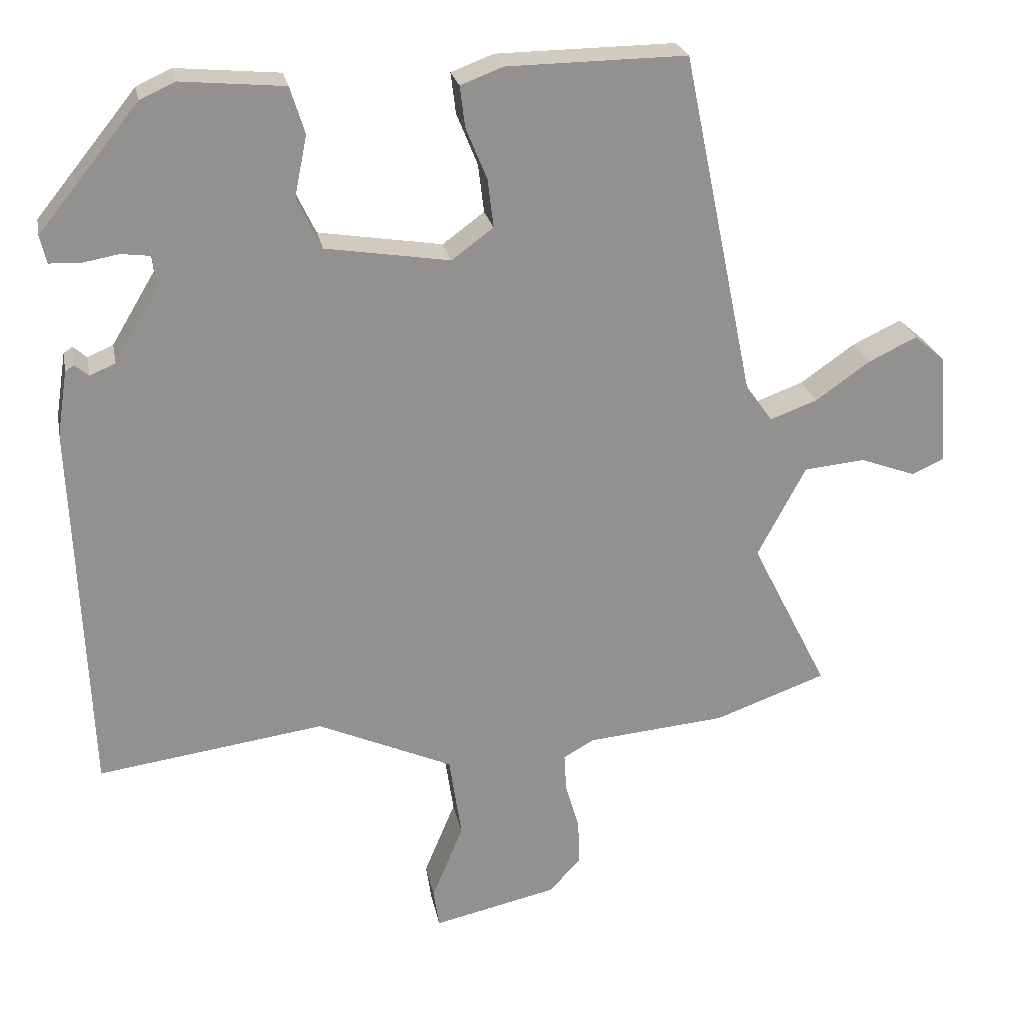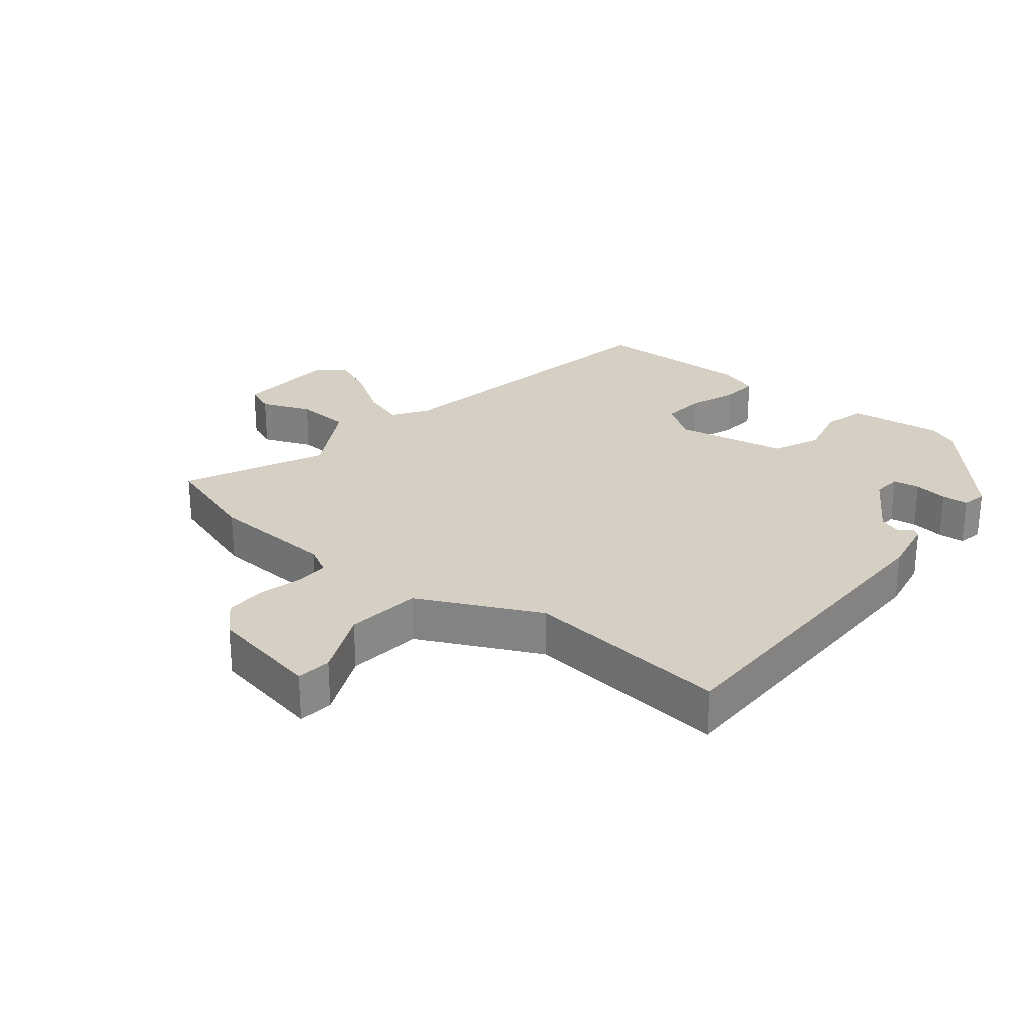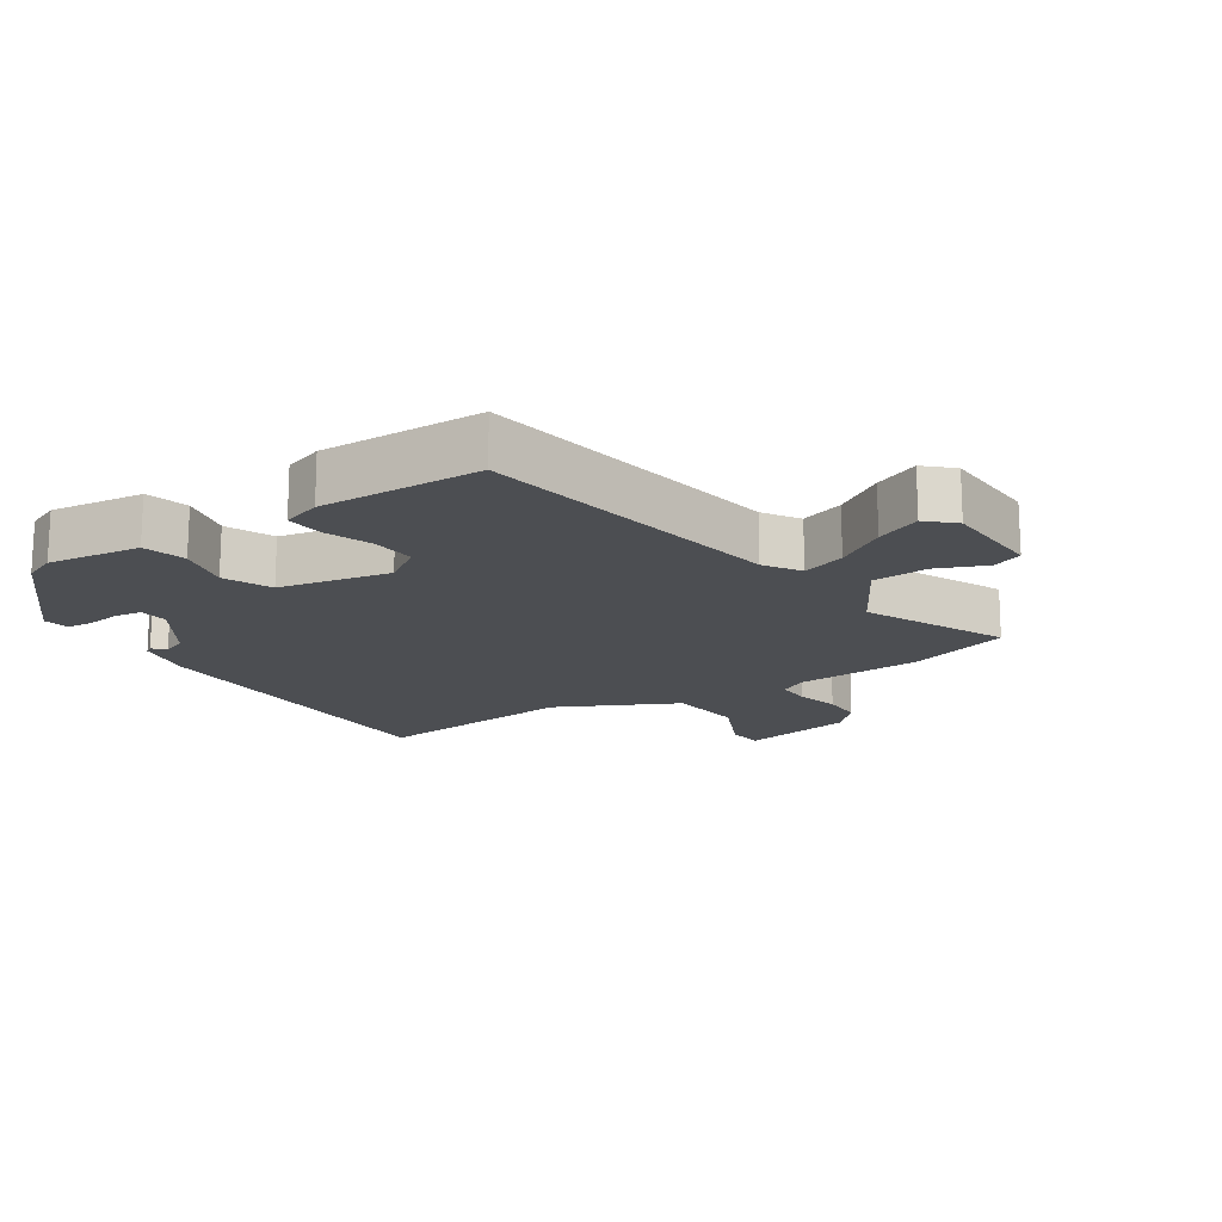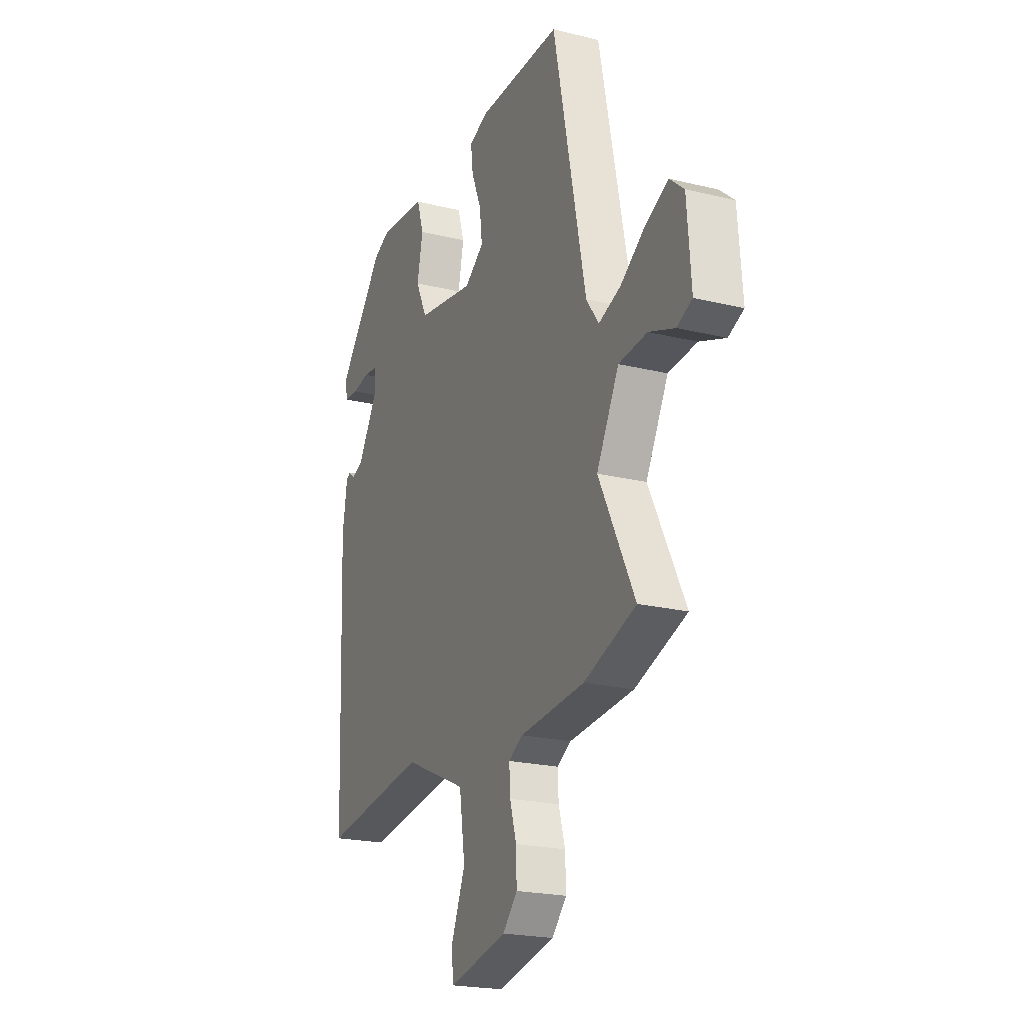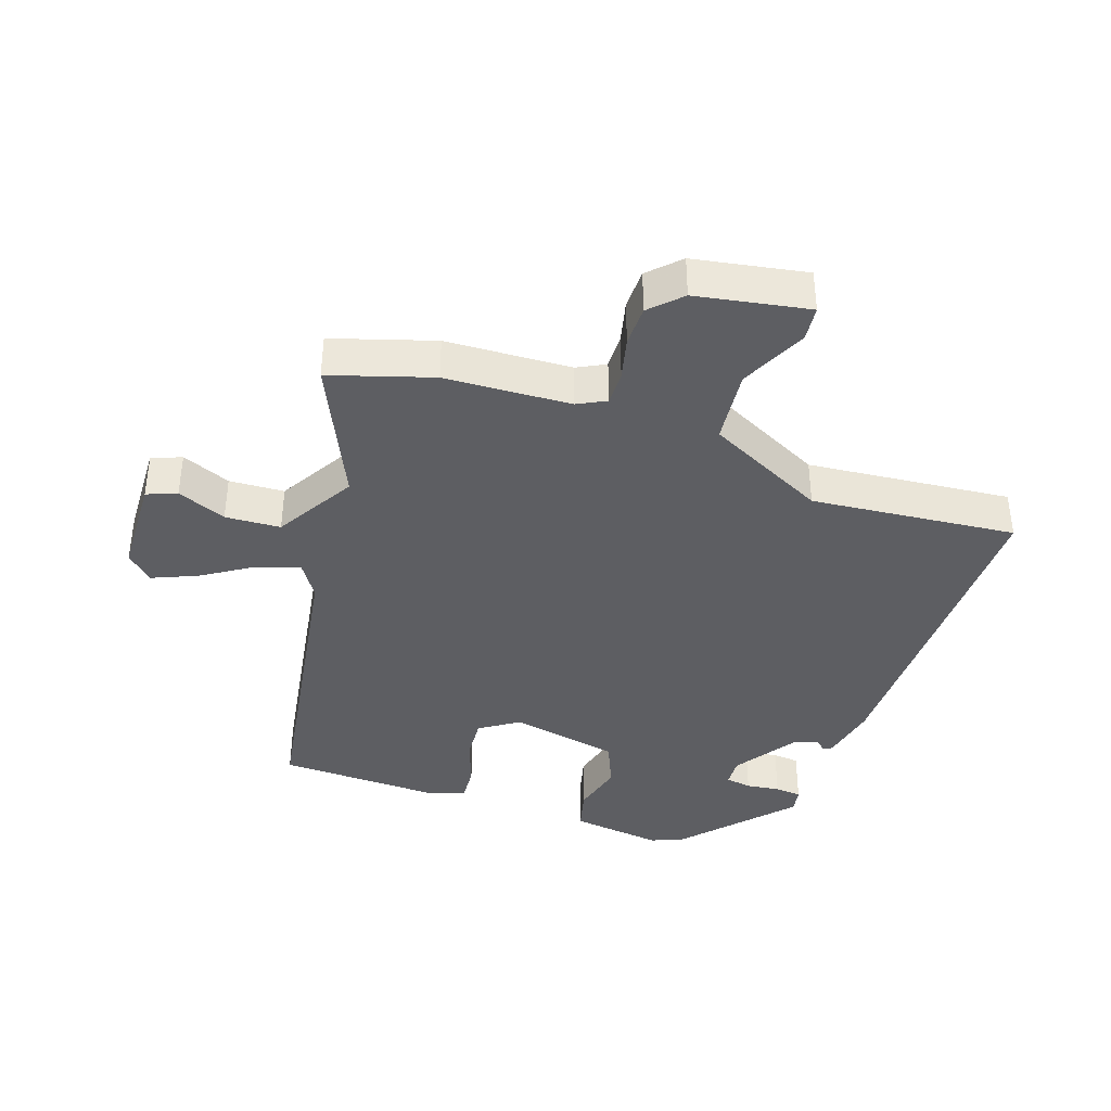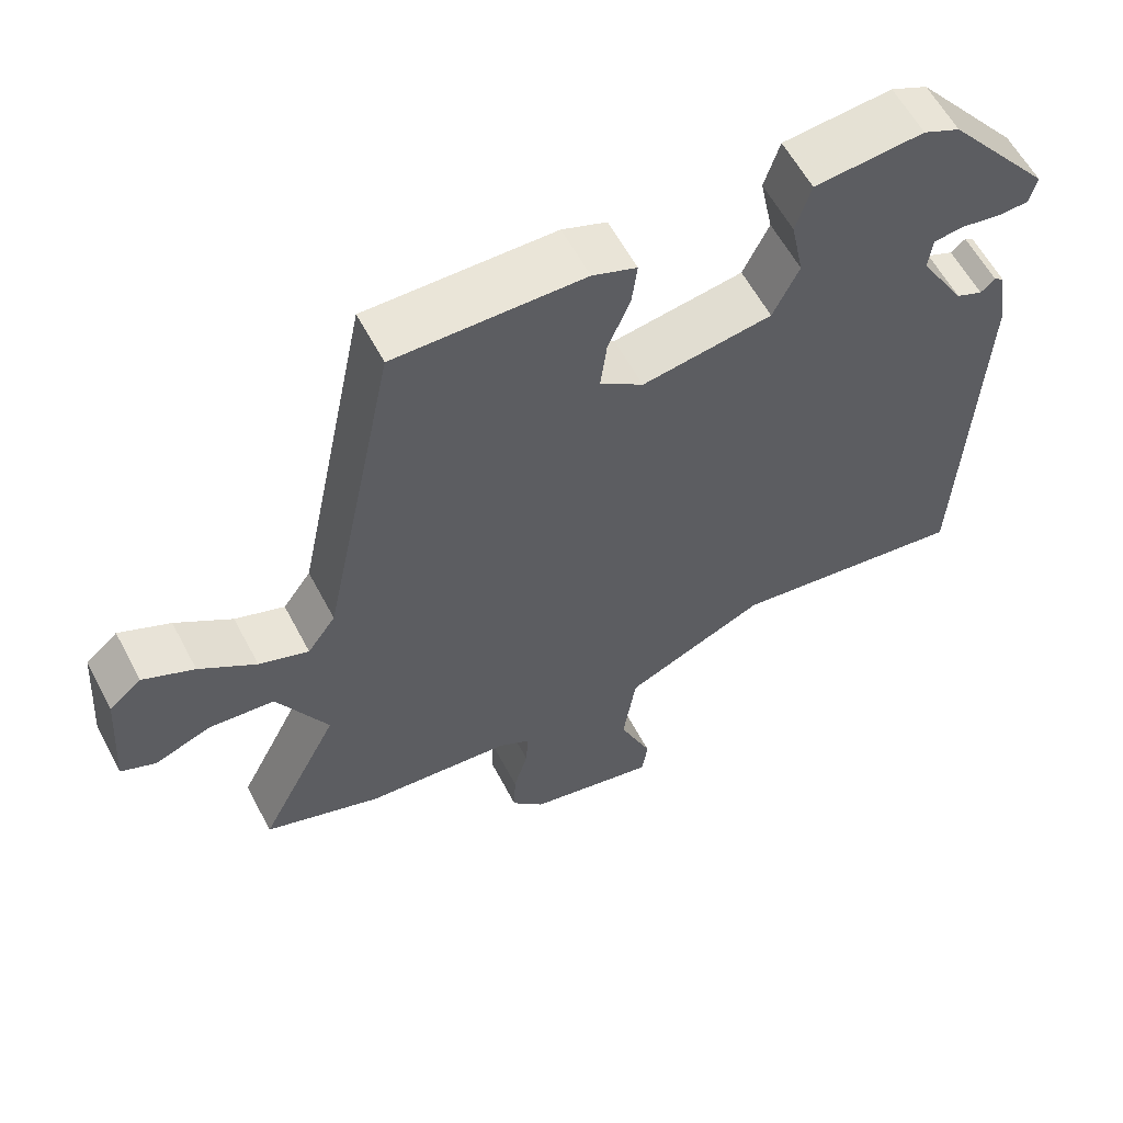
<metadata>
{"format":"obj","ext":"obj","renderer":"f3d","projection":"perspective","resolution":1024,"background":"white","views":[{"elev":24.2,"azim":-11.0,"up":"+Z"},{"elev":26.3,"azim":-142.9,"up":"+Y"},{"elev":-16.6,"azim":31.0,"up":"+Y"},{"elev":-21.4,"azim":66.5,"up":"+Z"},{"elev":-38.9,"azim":158.6,"up":"+Y"},{"elev":59.6,"azim":152.2,"up":"+Z"}]}
</metadata>
<code>
v -0.462 0.07 -0.516
v -0.482 0.07 0.001
v -0.468 0.07 0.09
v -0.456 0.07 0.098
v -0.437 0.07 0.082
v -0.402 0.07 0.097
v -0.342 0.07 0.197
v -0.347 0.07 0.241
v -0.387 0.07 0.246
v -0.438 0.07 0.237
v -0.479 0.07 0.239
v -0.488 0.07 0.277
v -0.351 0.07 0.446
v -0.303 0.07 0.468
v -0.161 0.07 0.455
v -0.141 0.07 0.391
v -0.158 0.07 0.308
v -0.124 0.07 0.237
v 0.046 0.07 0.21
v 0.103 0.07 0.252
v 0.095 0.07 0.318
v 0.066 0.07 0.389
v 0.059 0.07 0.445
v 0.117 0.07 0.467
v 0.363 0.07 0.47
v 0.46 0.07 0
v 0.497 0.07 -0.052
v 0.562 0.07 -0.028
v 0.636 0.07 0.024
v 0.703 0.07 0.056
v 0.745 0.07 0.02
v 0.757 0.07 -0.133
v 0.712 0.07 -0.153
v 0.636 0.07 -0.125
v 0.552 0.07 -0.133
v 0.486 0.07 -0.258
v 0.592 0.07 -0.467
v 0.439 0.07 -0.522
v 0.248 0.07 -0.539
v 0.206 0.07 -0.563
v 0.209 0.07 -0.615
v 0.228 0.07 -0.68
v 0.23 0.07 -0.742
v 0.187 0.07 -0.789
v 0.017 0.07 -0.827
v 0.009 0.07 -0.774
v 0.052 0.07 -0.67
v 0.035 0.07 -0.556
v -0.151 0.07 -0.473
v -0.462 0 -0.516
v -0.482 0 0.001
v -0.468 0 0.09
v -0.456 0 0.098
v -0.437 0 0.082
v -0.402 0 0.097
v -0.342 0 0.197
v -0.347 0 0.241
v -0.387 0 0.246
v -0.438 0 0.237
v -0.479 0 0.239
v -0.488 0 0.277
v -0.351 0 0.446
v -0.303 0 0.468
v -0.161 0 0.455
v -0.141 0 0.391
v -0.158 0 0.308
v -0.124 0 0.237
v 0.046 0 0.21
v 0.103 0 0.252
v 0.095 0 0.318
v 0.066 0 0.389
v 0.059 0 0.445
v 0.117 0 0.467
v 0.363 0 0.47
v 0.46 0 0
v 0.497 0 -0.052
v 0.562 0 -0.028
v 0.636 0 0.024
v 0.703 0 0.056
v 0.745 0 0.02
v 0.757 0 -0.133
v 0.712 0 -0.153
v 0.636 0 -0.125
v 0.552 0 -0.133
v 0.486 0 -0.258
v 0.592 0 -0.467
v 0.439 0 -0.522
v 0.248 0 -0.539
v 0.206 0 -0.563
v 0.209 0 -0.615
v 0.228 0 -0.68
v 0.23 0 -0.742
v 0.187 0 -0.789
v 0.017 0 -0.827
v 0.009 0 -0.774
v 0.052 0 -0.67
v 0.035 0 -0.556
v -0.151 0 -0.473
f 44 45 46 47
f 44 47 48
f 41 42 43 44
f 40 41 44 48
f 39 40 48 49
f 36 37 38 39
f 35 36 39 49
f 31 32 33 34
f 31 34 35
f 28 29 30 31
f 27 28 31 35
f 26 27 35 49
f 21 22 23 24
f 20 21 24 25
f 14 15 16 17
f 14 17 18
f 13 14 18
f 12 13 18
f 9 10 11 12
f 8 9 12 18
f 7 8 18 19
f 2 3 4 5
f 2 5 6
f 1 2 6
f 20 25 26 49
f 19 20 49 1
f 1 6 7 19
f 96 95 94 93
f 97 96 93
f 93 92 91 90
f 97 93 90 89
f 98 97 89 88
f 88 87 86 85
f 98 88 85 84
f 83 82 81 80
f 84 83 80
f 80 79 78 77
f 84 80 77 76
f 98 84 76 75
f 73 72 71 70
f 74 73 70 69
f 66 65 64 63
f 67 66 63
f 67 63 62
f 67 62 61
f 61 60 59 58
f 67 61 58 57
f 68 67 57 56
f 54 53 52 51
f 55 54 51
f 55 51 50
f 98 75 74 69
f 50 98 69 68
f 68 56 55 50
f 1 50 51 2
f 2 51 52 3
f 3 52 53 4
f 4 53 54 5
f 5 54 55 6
f 6 55 56 7
f 7 56 57 8
f 8 57 58 9
f 9 58 59 10
f 10 59 60 11
f 11 60 61 12
f 12 61 62 13
f 13 62 63 14
f 14 63 64 15
f 15 64 65 16
f 16 65 66 17
f 17 66 67 18
f 18 67 68 19
f 19 68 69 20
f 20 69 70 21
f 21 70 71 22
f 22 71 72 23
f 23 72 73 24
f 24 73 74 25
f 25 74 75 26
f 26 75 76 27
f 27 76 77 28
f 28 77 78 29
f 29 78 79 30
f 30 79 80 31
f 31 80 81 32
f 32 81 82 33
f 33 82 83 34
f 34 83 84 35
f 35 84 85 36
f 36 85 86 37
f 37 86 87 38
f 38 87 88 39
f 39 88 89 40
f 40 89 90 41
f 41 90 91 42
f 42 91 92 43
f 43 92 93 44
f 44 93 94 45
f 45 94 95 46
f 46 95 96 47
f 47 96 97 48
f 48 97 98 49
f 49 98 50 1

</code>
